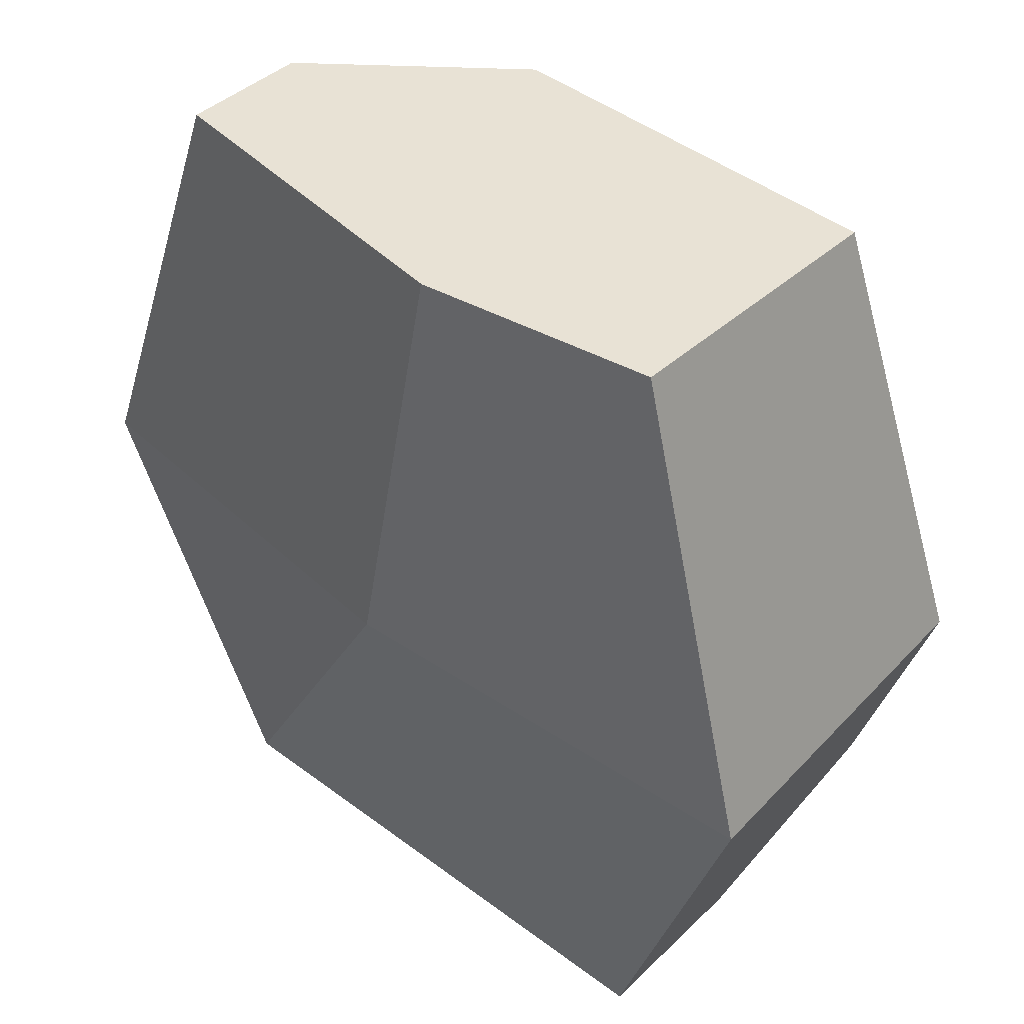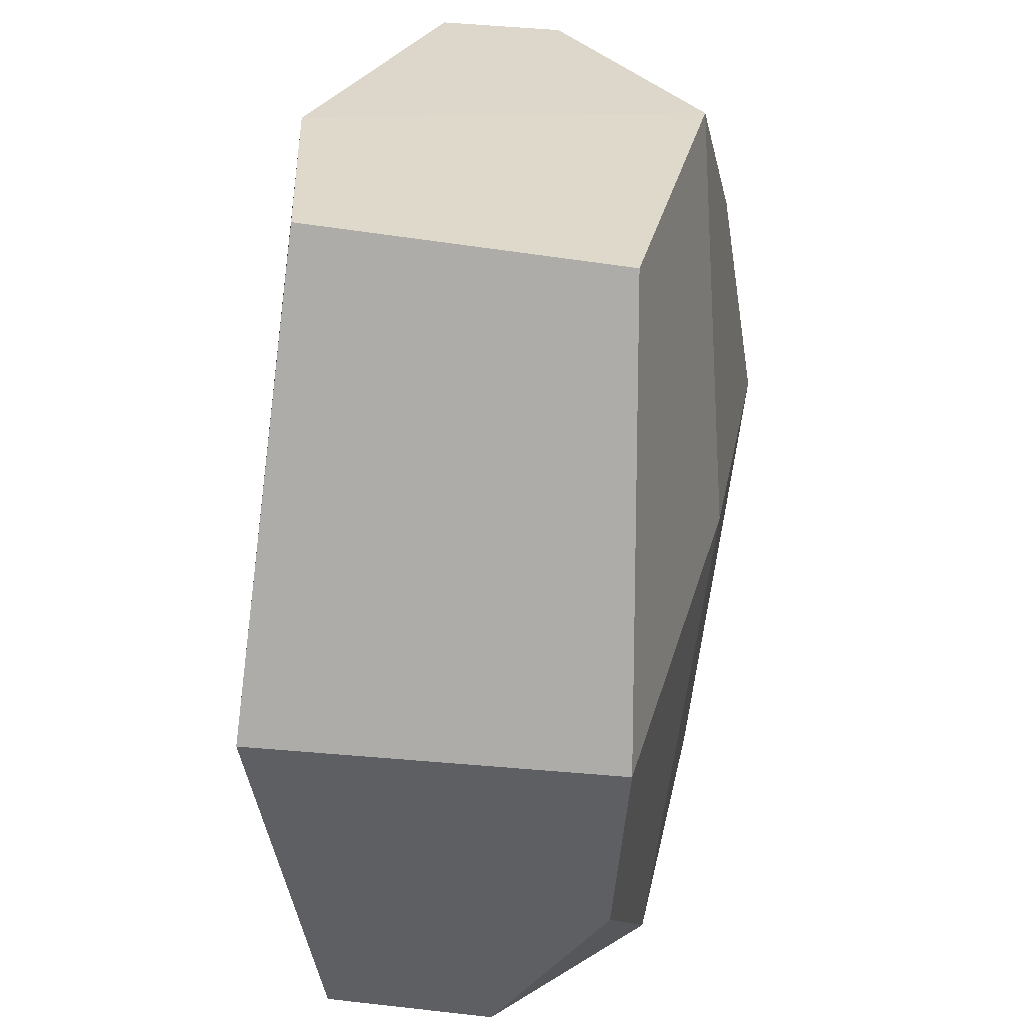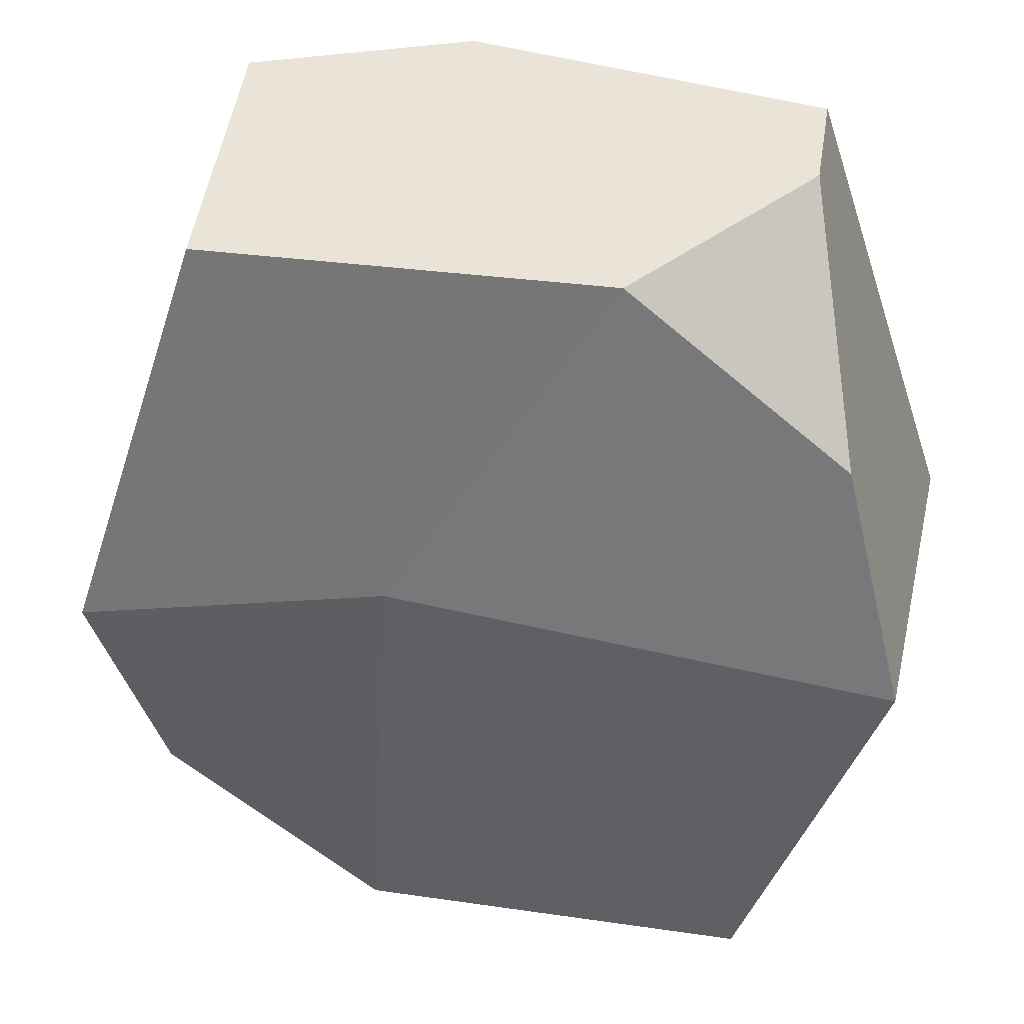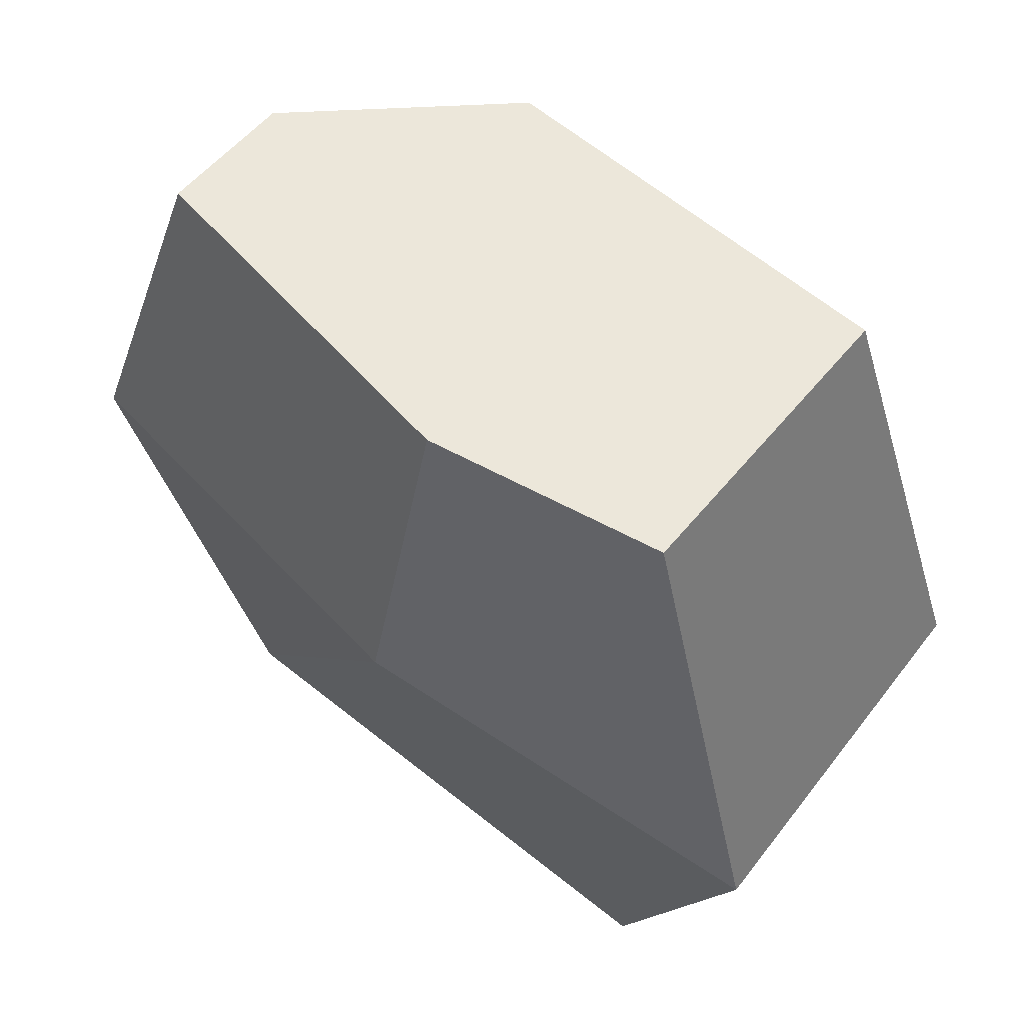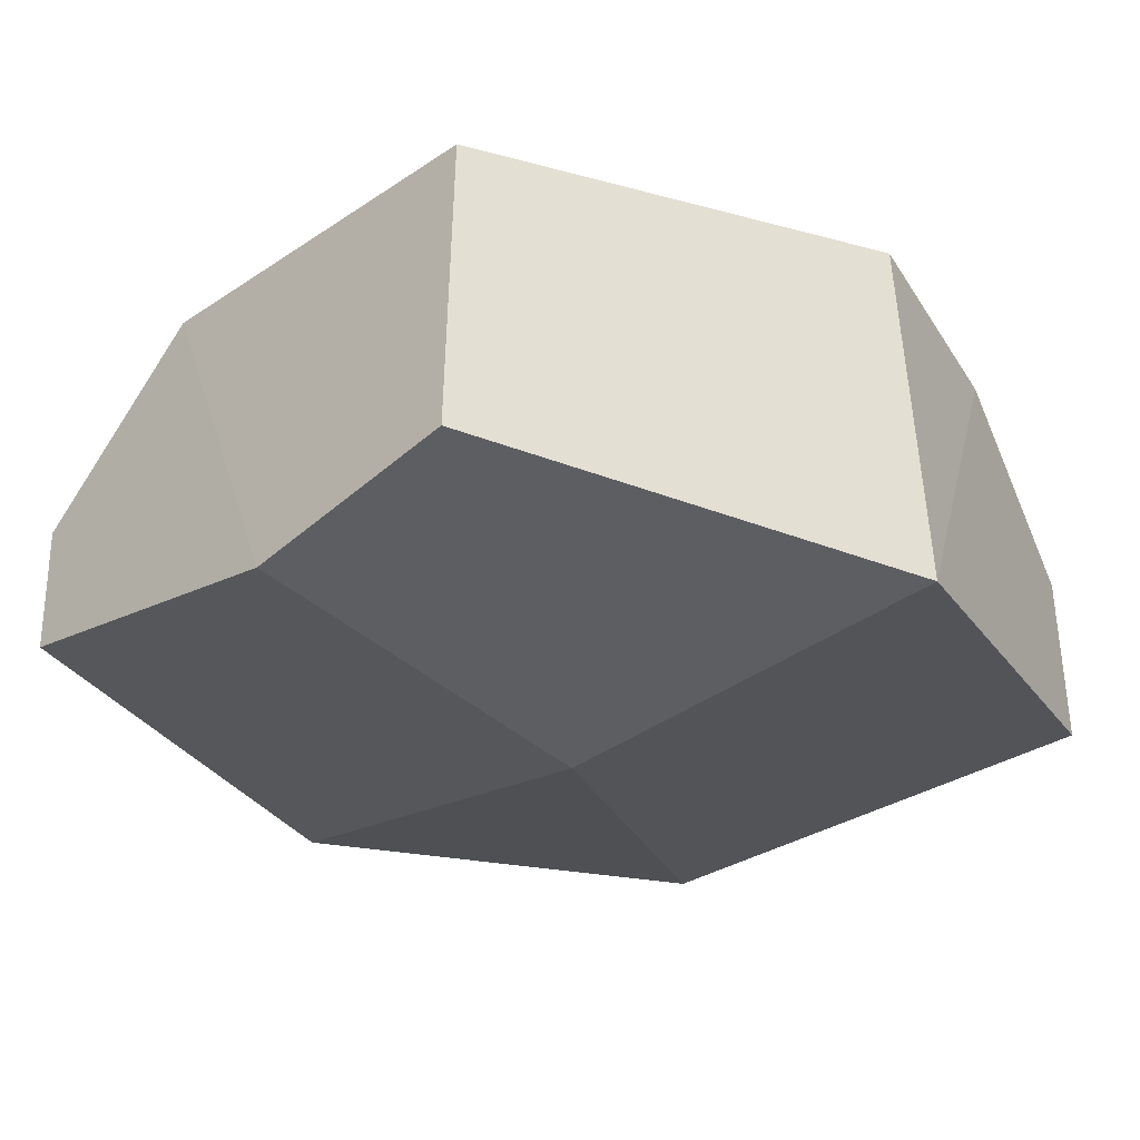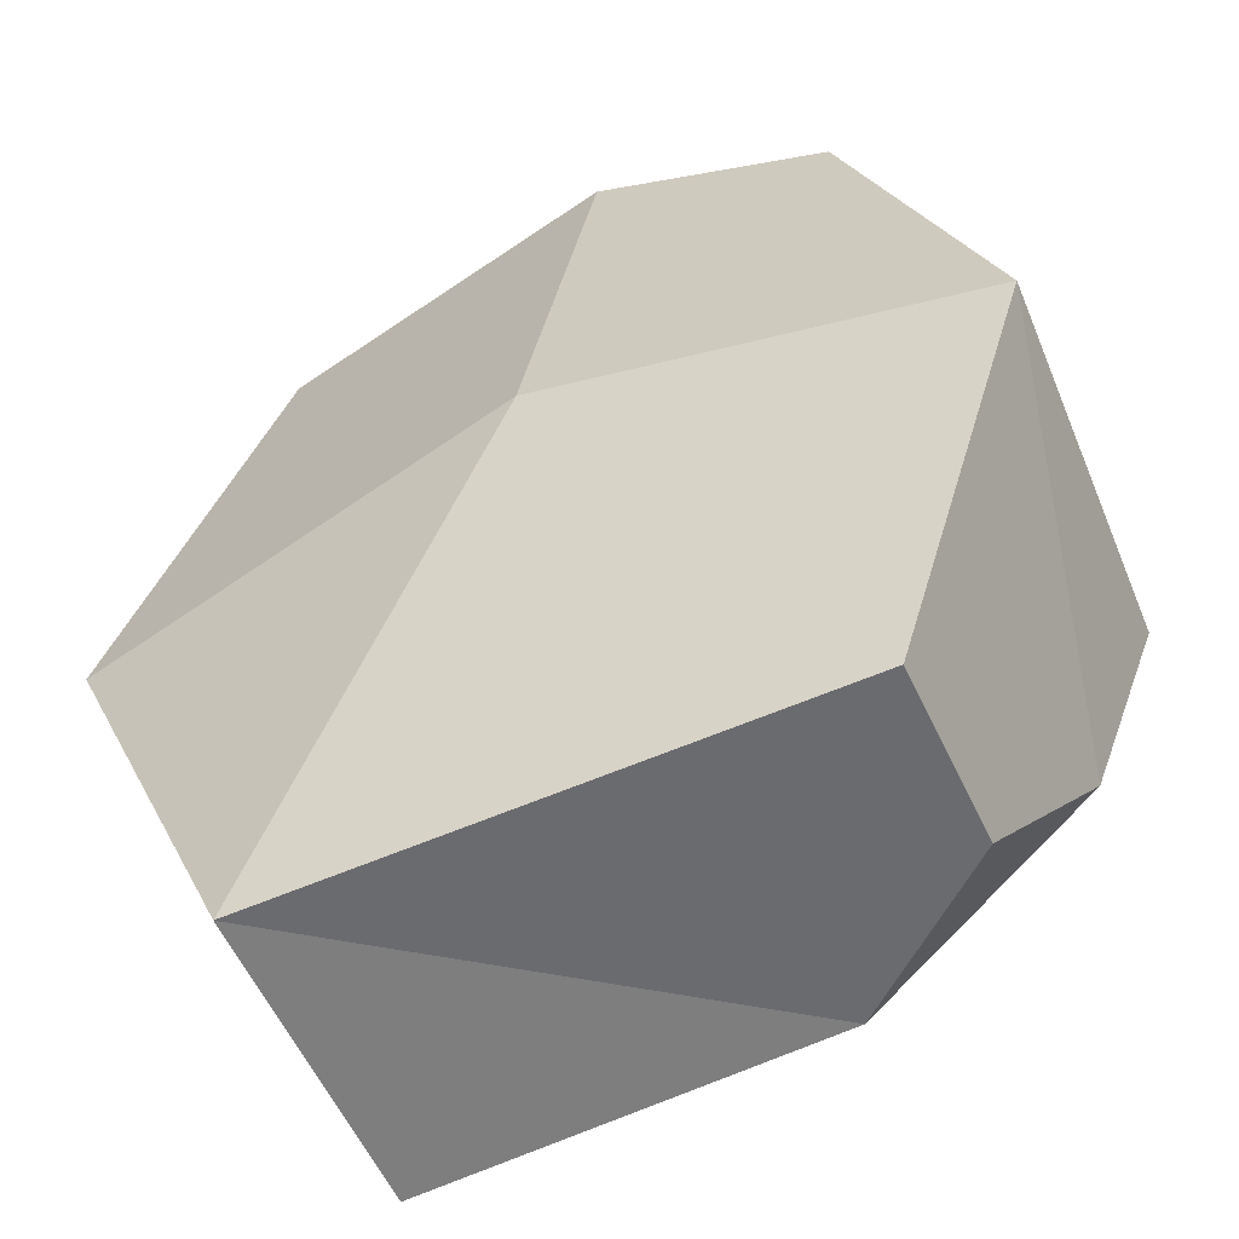
<metadata>
{"format":"obj","ext":"obj","renderer":"f3d","projection":"perspective","resolution":1024,"background":"white","views":[{"elev":43.0,"azim":43.1,"up":"+Z"},{"elev":29.1,"azim":102.1,"up":"+Z"},{"elev":39.0,"azim":-170.8,"up":"+Z"},{"elev":59.7,"azim":41.1,"up":"+Z"},{"elev":-28.0,"azim":45.4,"up":"+Y"},{"elev":-57.2,"azim":26.2,"up":"+Z"}]}
</metadata>
<code>
v -17.51 -0.982 -31.21
v -19.32 1e-05 27.44
v -18.15 19.73 -31.43
v -8.564 20.61 25.91
v 19.05 11.74 -31.14
v 18.24 20.61 25.91
v 19.32 1e-05 -31.36
v 19.32 1e-05 27.44
v -29.23 -1.971 -3.441
v 29.23 -1.971 -3.441
v 27.59 22.47 -3.252
v -27.59 22.47 -3.252
v -19.32 8.402 27.44
v -23.15 20.61 13.66
v 23.15 20.61 -17.89
v 8.459 20.61 -29.83
v 5.918 24.54 2.999
v 1.123 -6.251 -0.5724
v 4.66 -3.626 28.41
f 12 9 2 13 14
f 11 17 4 6
f 10 11 6 8
f 9 18 19 2
f 2 19 4 13
f 16 1 3
f 1 18 9
f 16 17 11 15
f 14 13 4
f 5 15 10 7
f 16 15 5
f 1 9 12 3
f 7 1 16 5
f 3 12 17 16
f 4 17 12 14
f 10 15 11
f 7 10 18 1
f 19 18 10 8
f 4 19 8 6

</code>
